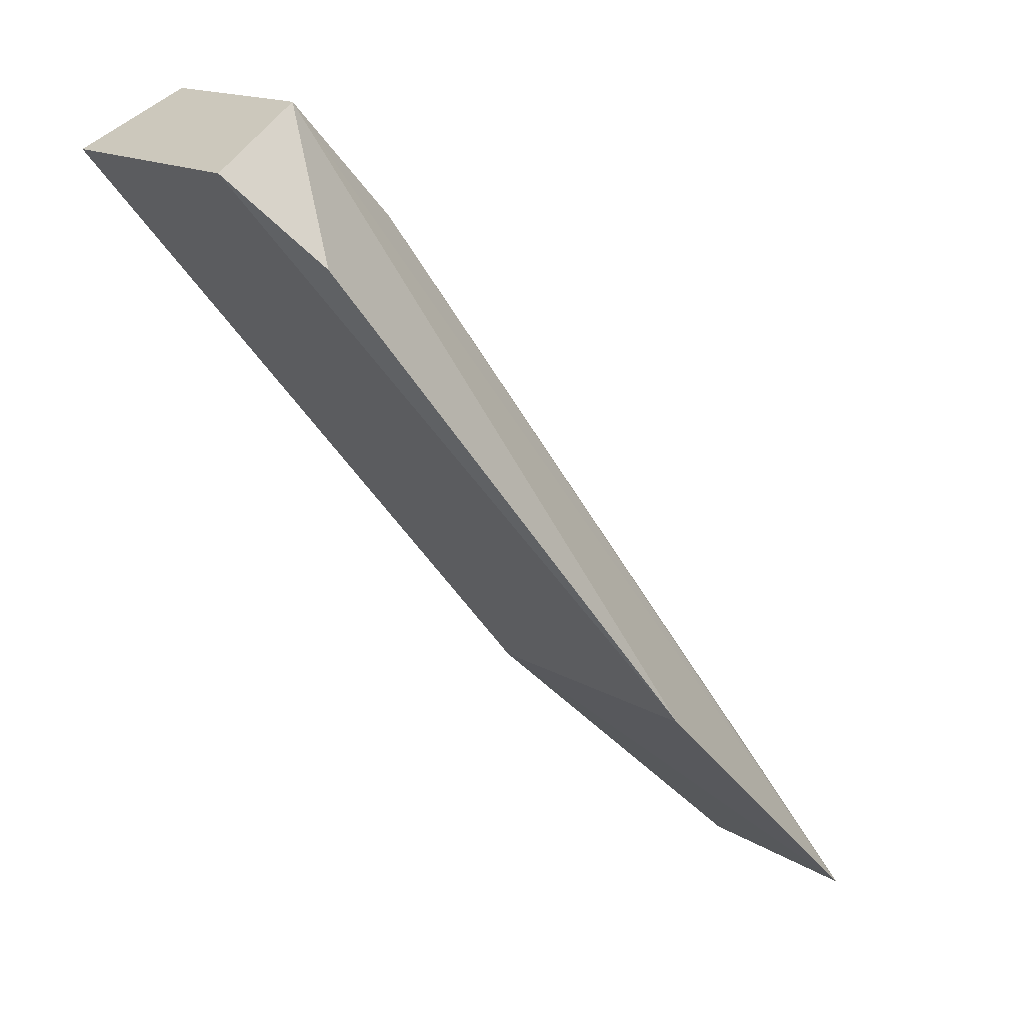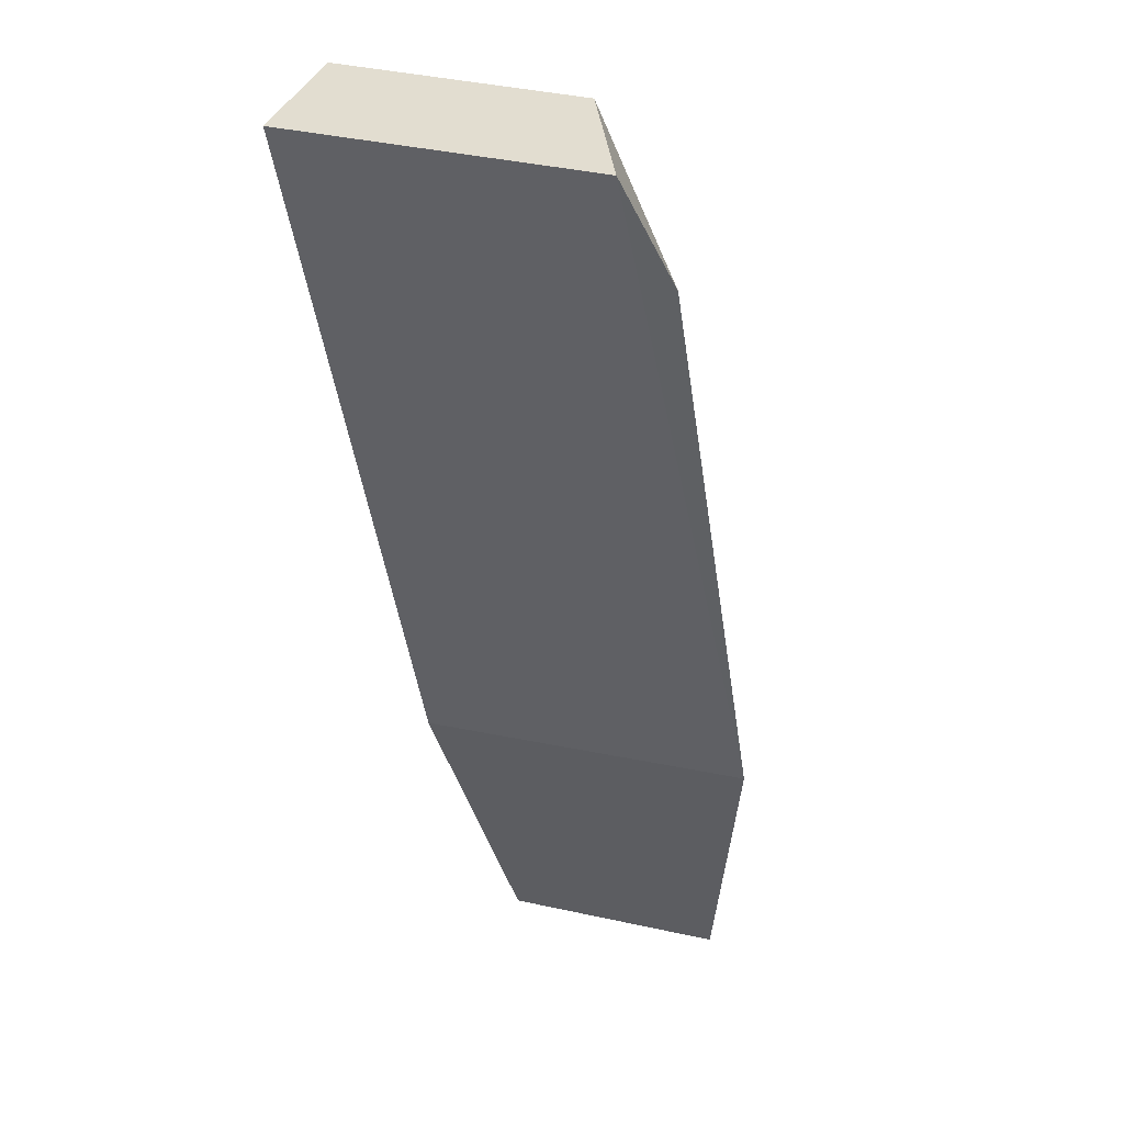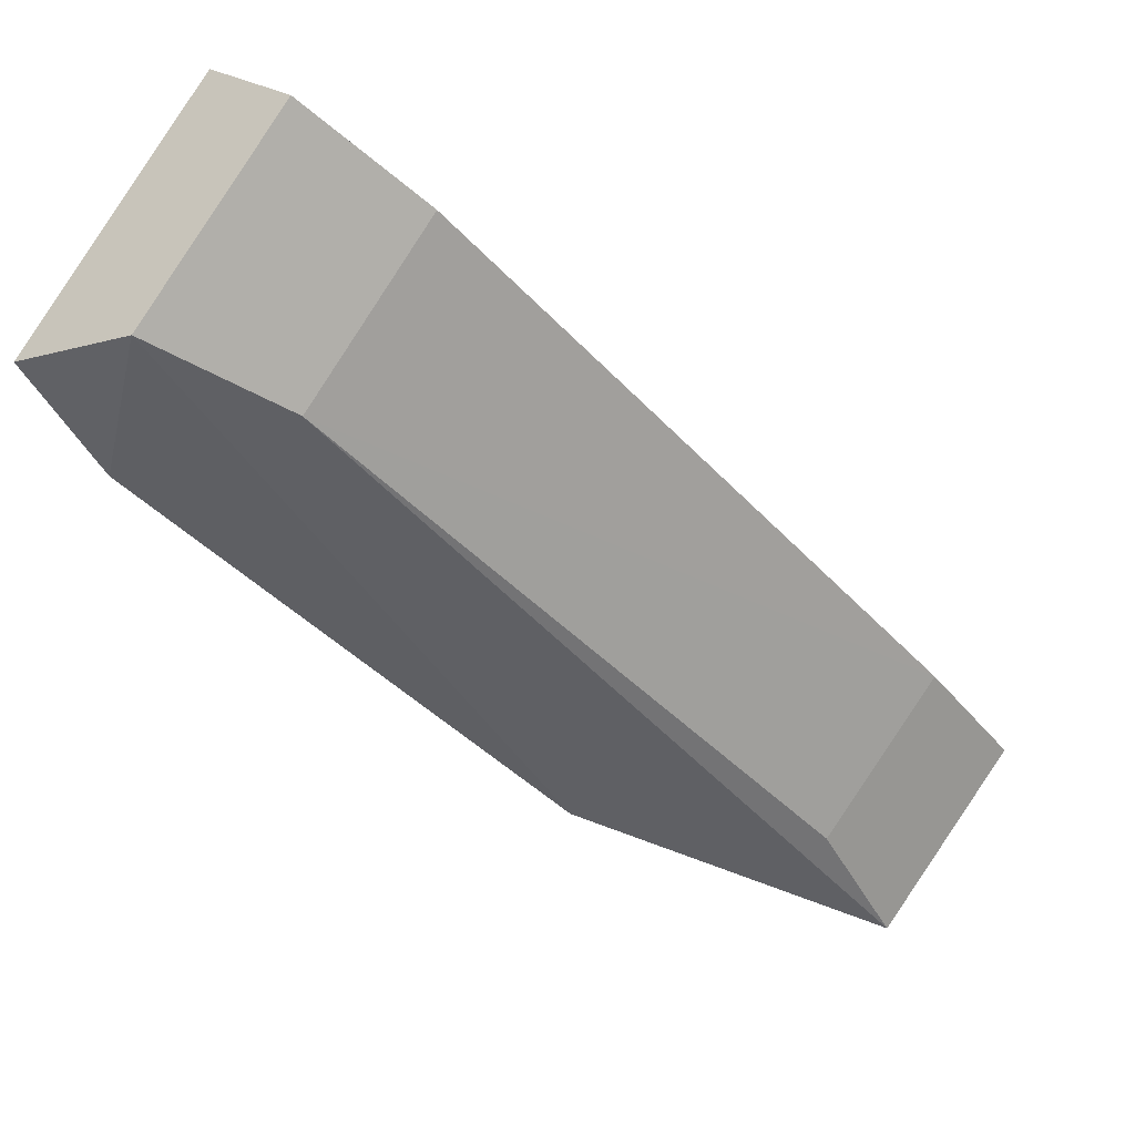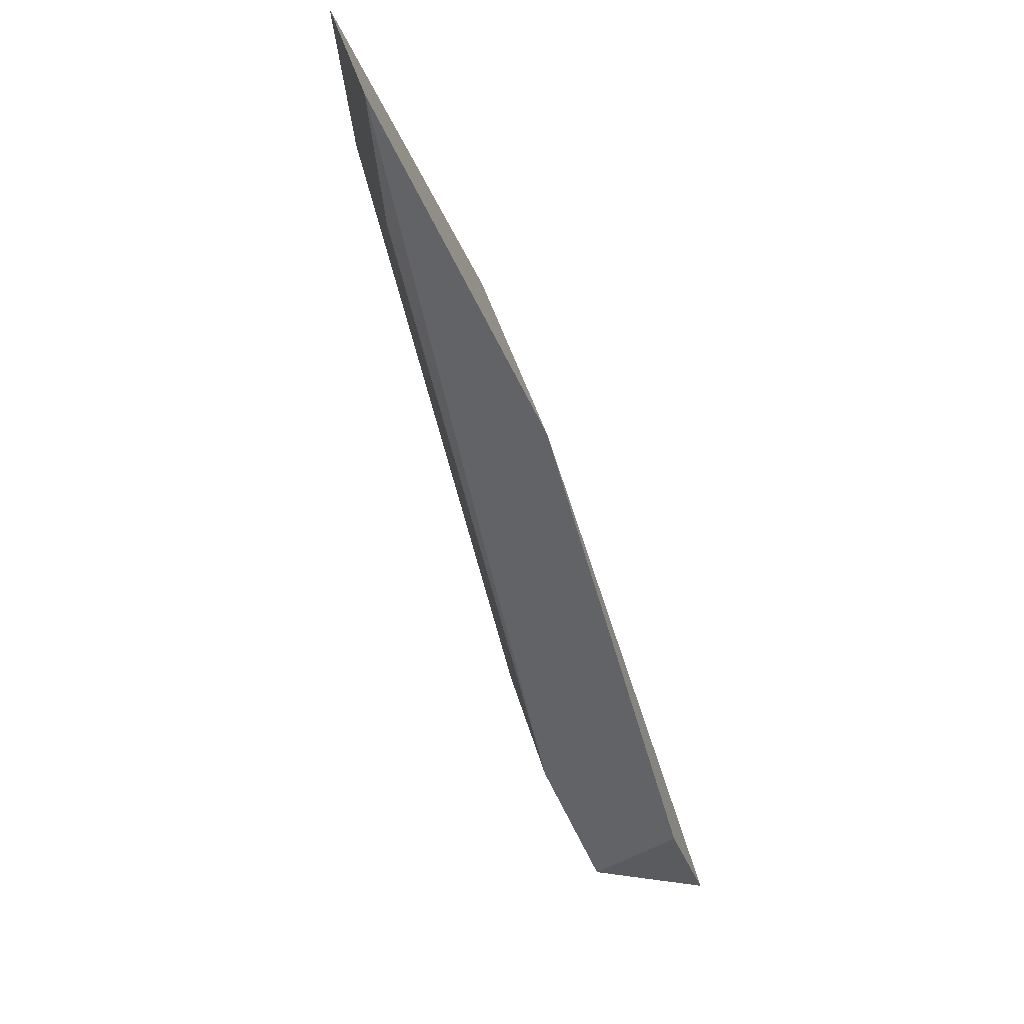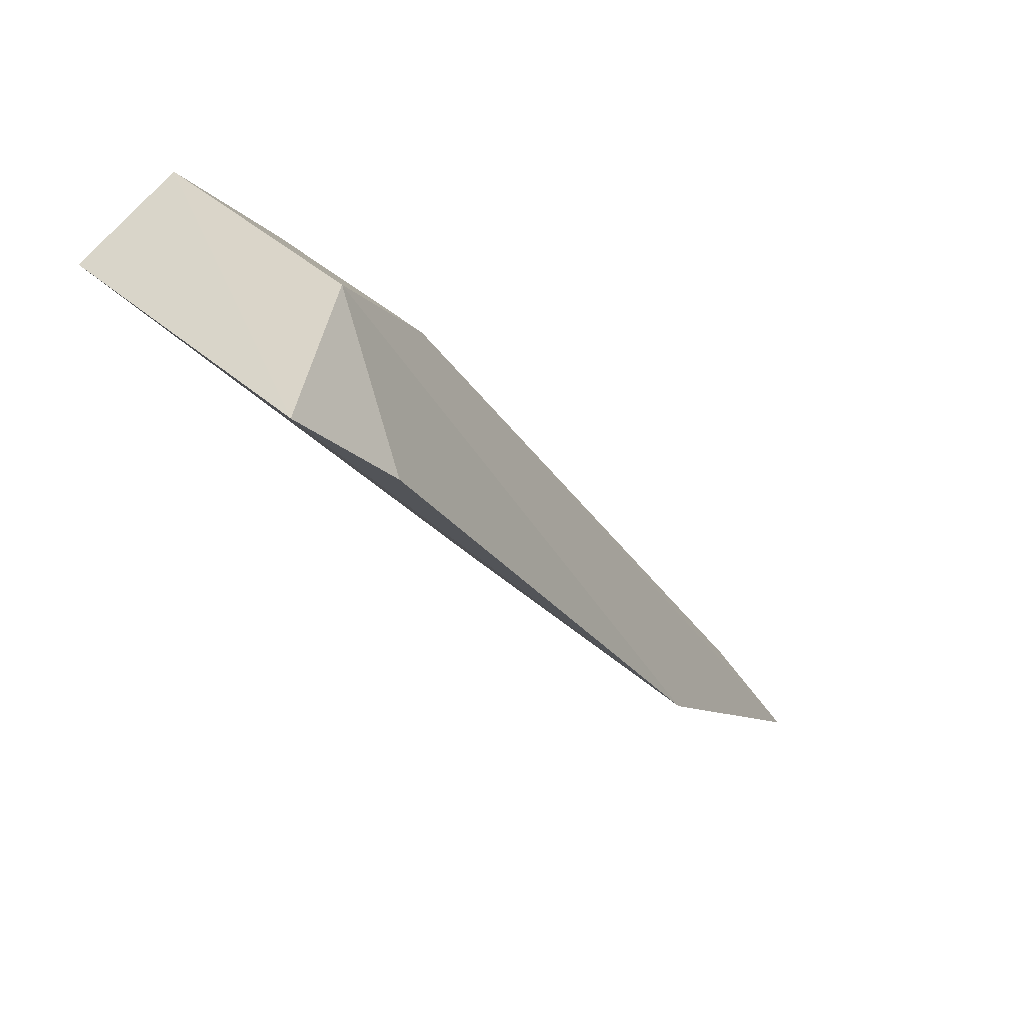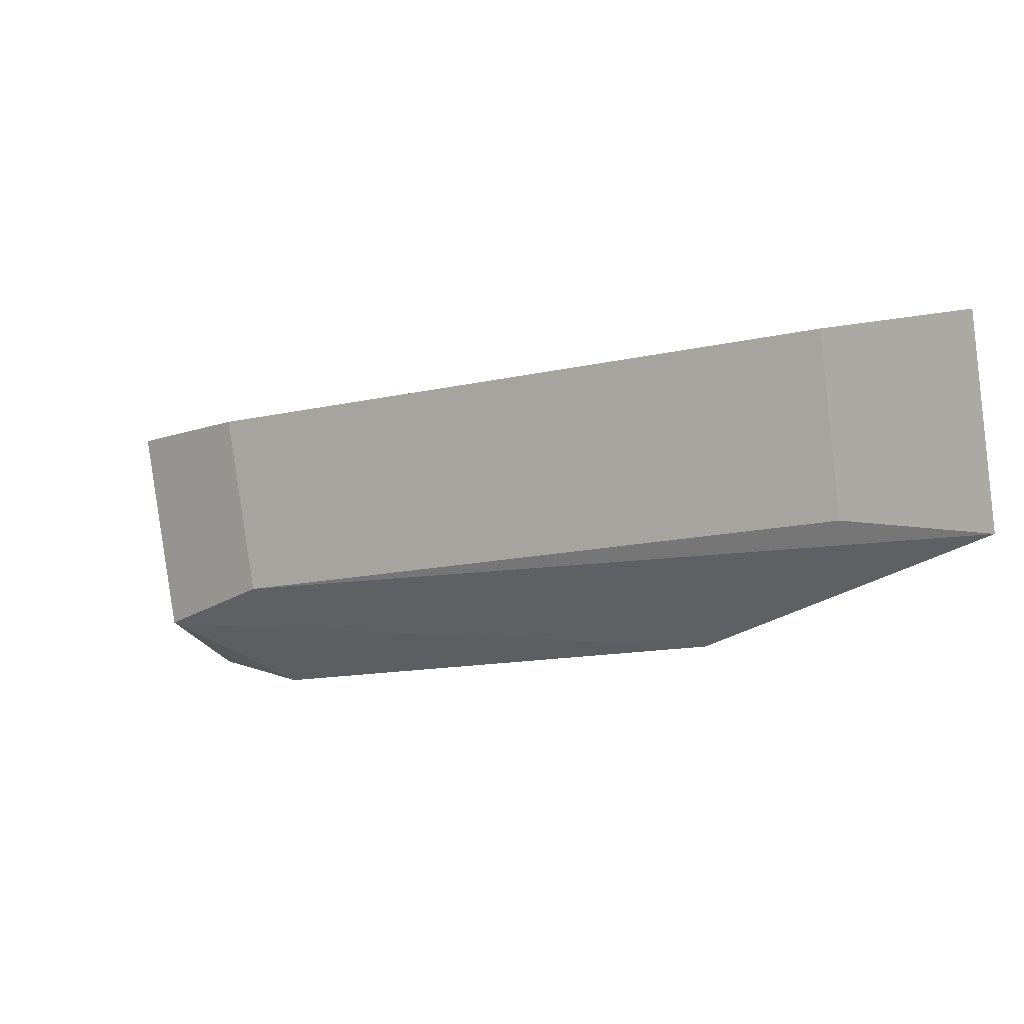
<metadata>
{"format":"obj","ext":"obj","renderer":"f3d","projection":"perspective","resolution":1024,"background":"white","views":[{"elev":1.7,"azim":139.1,"up":"+Y"},{"elev":1.3,"azim":101.0,"up":"+Y"},{"elev":69.7,"azim":-155.3,"up":"+Y"},{"elev":-53.7,"azim":-29.9,"up":"+Z"},{"elev":27.0,"azim":128.8,"up":"+Y"},{"elev":-10.8,"azim":-100.1,"up":"+Z"}]}
</metadata>
<code>
v -0.4536 0.1475 0.0306
v -0.3865 0.1996 0.01061
v -0.3894 0.2035 0.03251
v -0.3967 0.2084 0.0306
v -0.4041 0.1983 0.01531
v -0.4302 0.1644 0.03251
v -0.4506 0.1452 0.01393
v -0.4062 0.201 0.0306
v -0.3943 0.2053 0.01332
v -0.4463 0.157 0.0306
v -0.4259 0.1611 0.008084
v -0.3967 0.1978 0.03251
v -0.4437 0.155 0.01591
v -0.3935 0.1936 0.008084
f 3 2 4
f 6 2 3
f 7 6 1
f 8 4 5
f 9 5 4
f 9 4 2
f 9 7 5
f 10 7 1
f 10 8 5
f 10 1 6
f 10 6 8
f 11 2 6
f 11 6 7
f 11 7 9
f 12 8 6
f 12 6 3
f 12 3 4
f 12 4 8
f 13 10 5
f 13 5 7
f 13 7 10
f 14 11 9
f 14 9 2
f 14 2 11

</code>
